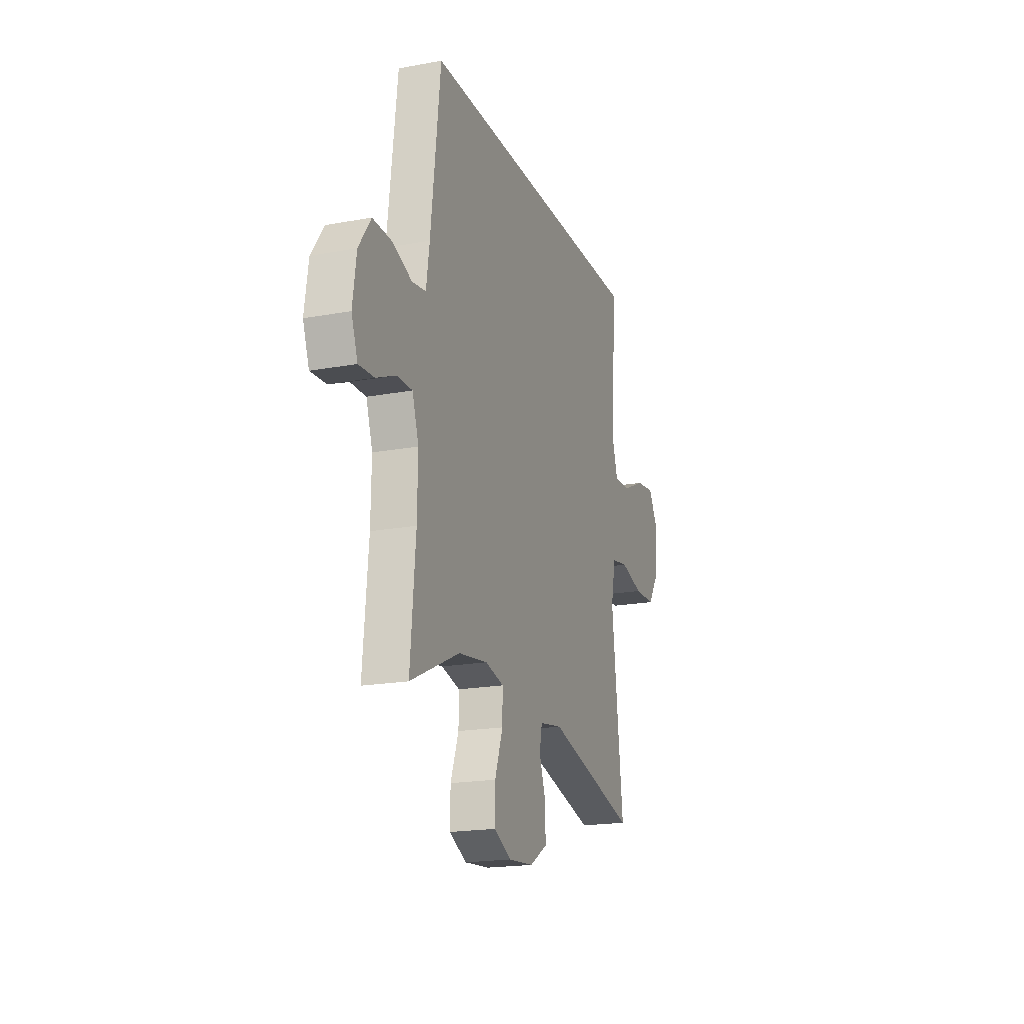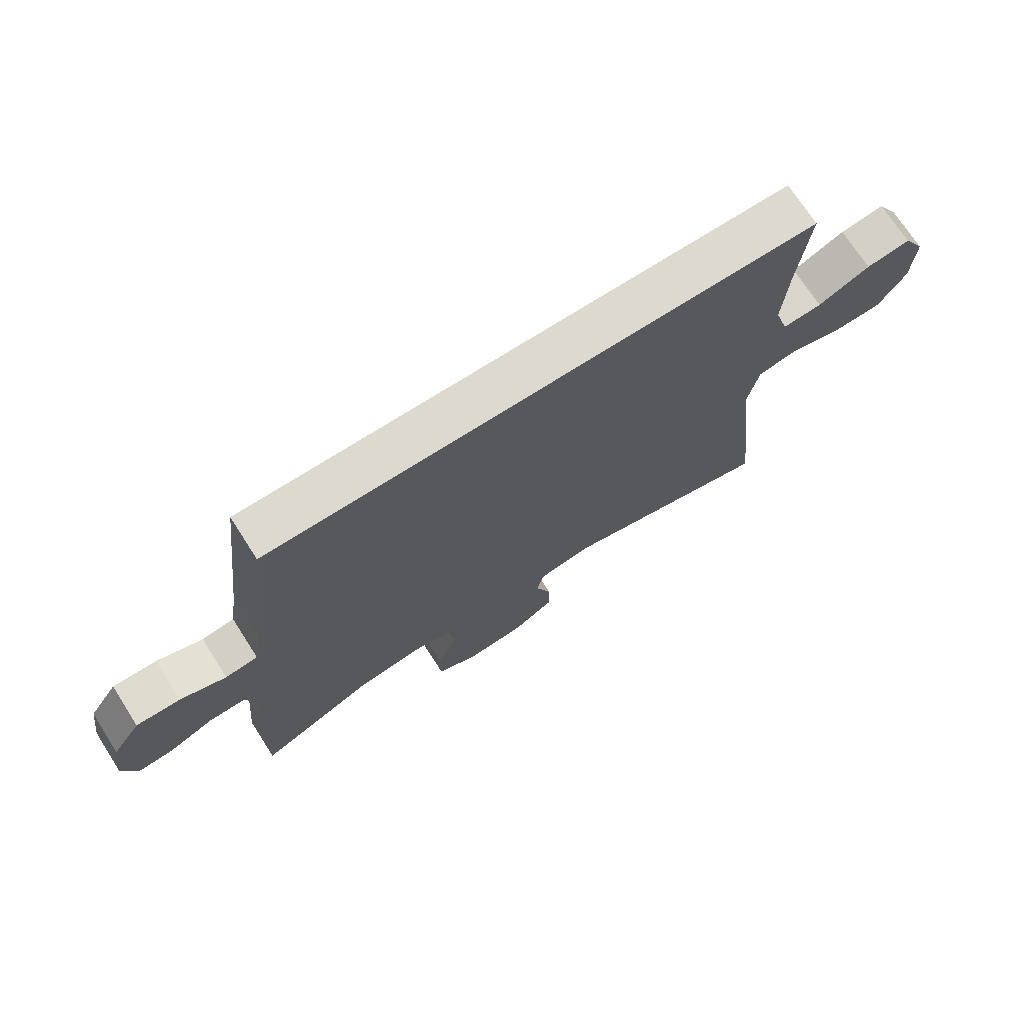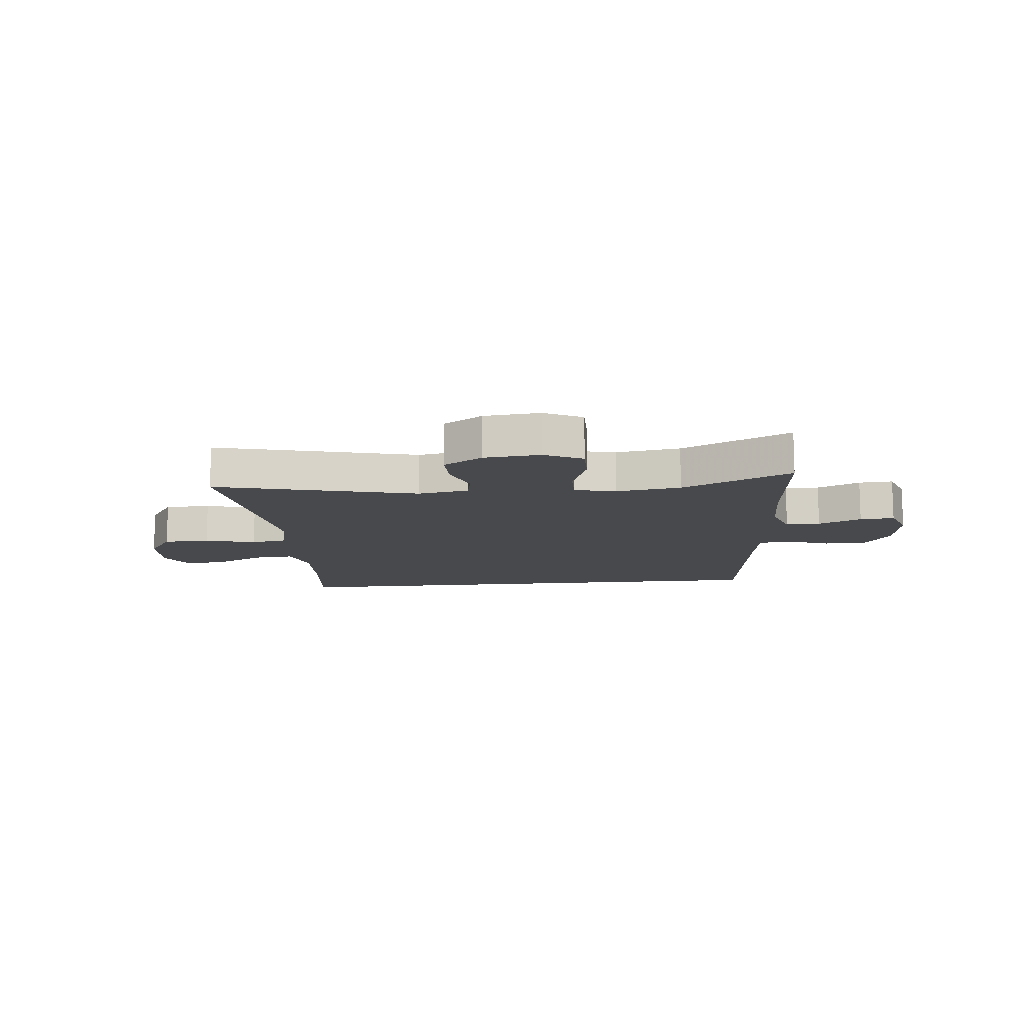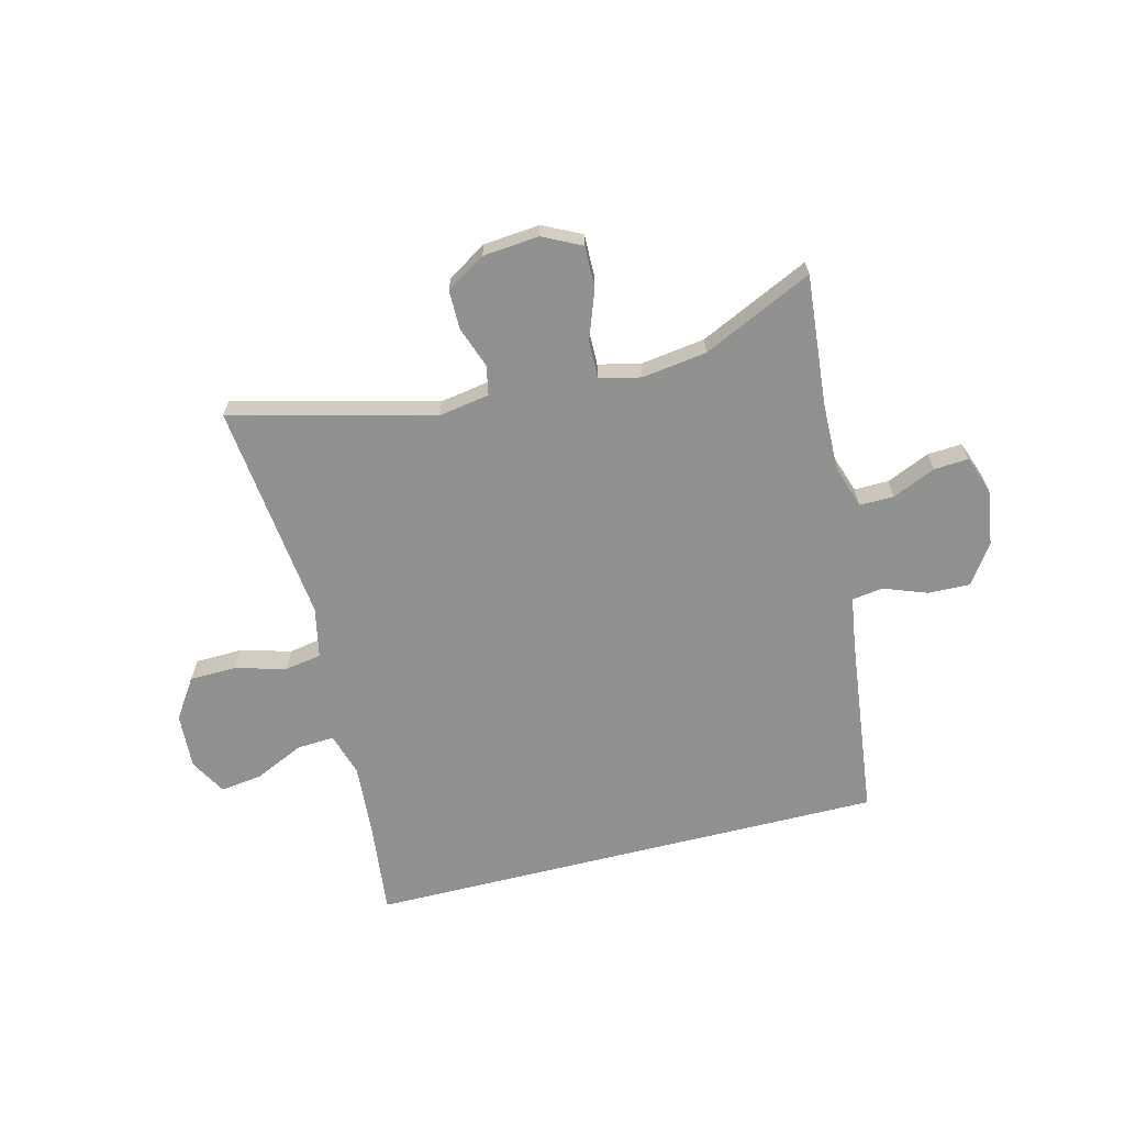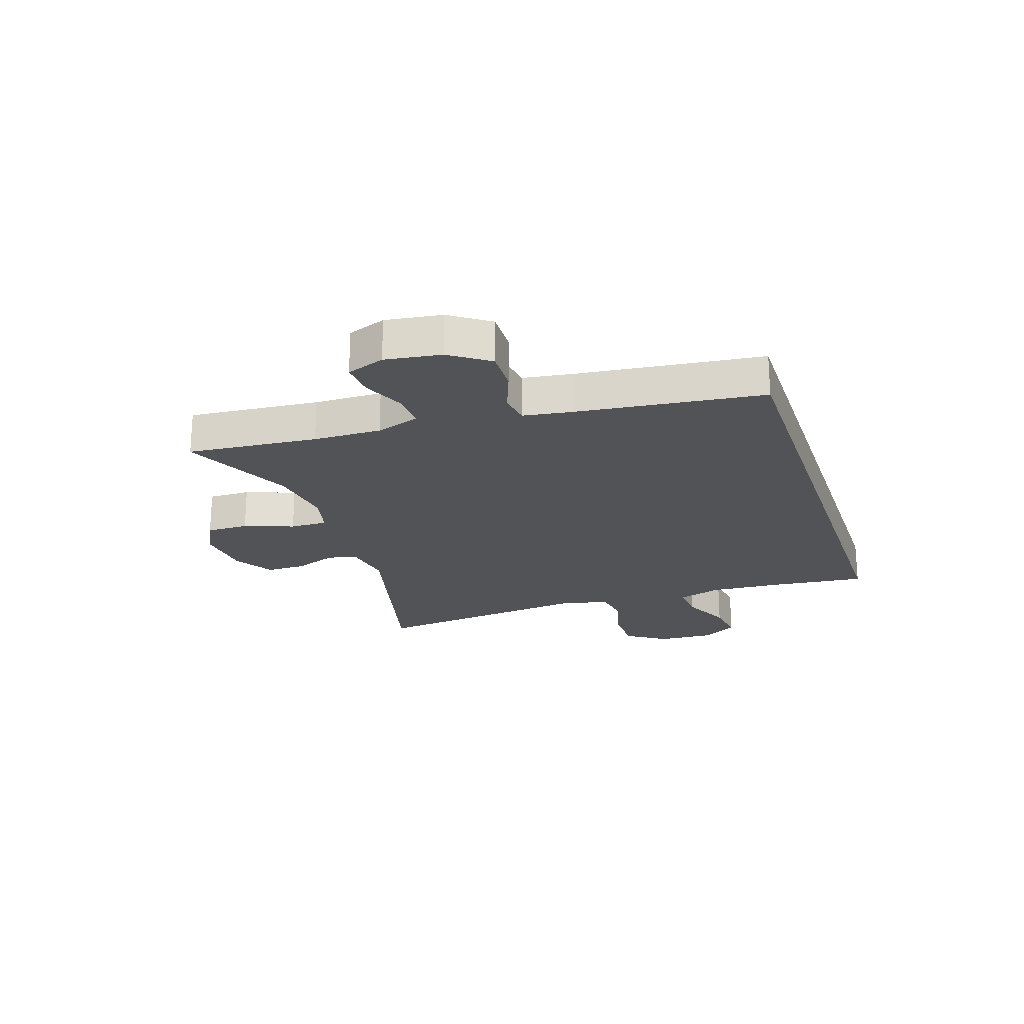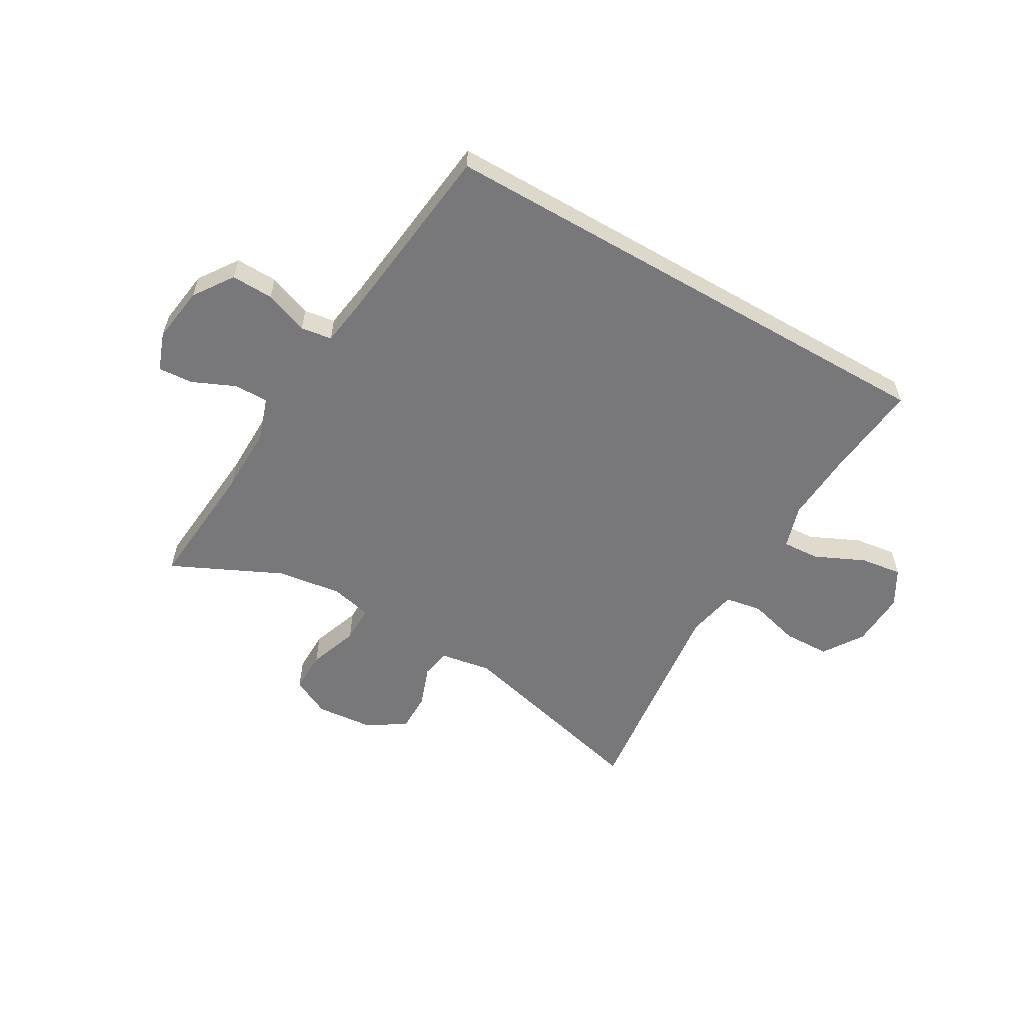
<metadata>
{"format":"obj","ext":"obj","renderer":"f3d","projection":"perspective","resolution":1024,"background":"white","views":[{"elev":-19.3,"azim":-70.7,"up":"+Z"},{"elev":71.7,"azim":-32.7,"up":"+Z"},{"elev":-12.3,"azim":-174.1,"up":"+Y"},{"elev":-65.8,"azim":-165.9,"up":"+Y"},{"elev":-22.3,"azim":-71.6,"up":"+Y"},{"elev":-57.6,"azim":-30.0,"up":"+Y"}]}
</metadata>
<code>
v -0.407 0.07 0.5
v 0.502 0.07 0.5
v 0.484 0.07 0.331
v 0.476 0.07 0.21
v 0.499 0.07 0.135
v 0.564 0.07 0.139
v 0.65 0.07 0.179
v 0.723 0.07 0.189
v 0.759 0.07 0.126
v 0.754 0.07 0.029
v 0.708 0.07 -0.04
v 0.627 0.07 -0.042
v 0.538 0.07 -0.018
v 0.474 0.07 -0.029
v 0.456 0.07 -0.117
v 0.471 0.07 -0.248
v 0.5 0.07 -0.5
v 0.149 0.07 -0.411
v 0.06 0.07 -0.426
v 0.05 0.07 -0.477
v 0.076 0.07 -0.549
v 0.076 0.07 -0.617
v 0.008 0.07 -0.659
v -0.09 0.07 -0.668
v -0.157 0.07 -0.635
v -0.156 0.07 -0.562
v -0.125 0.07 -0.476
v -0.124 0.07 -0.411
v -0.196 0.07 -0.394
v -0.309 0.07 -0.41
v -0.5 0.07 -0.5
v -0.48 0.07 -0.273
v -0.478 0.07 -0.155
v -0.503 0.07 -0.08
v -0.563 0.07 -0.081
v -0.638 0.07 -0.114
v -0.698 0.07 -0.118
v -0.722 0.07 -0.052
v -0.708 0.07 0.046
v -0.661 0.07 0.114
v -0.588 0.07 0.112
v -0.512 0.07 0.084
v -0.458 0.07 0.092
v -0.445 0.07 0.179
v -0.407 0 0.5
v 0.502 0 0.5
v 0.484 0 0.331
v 0.476 0 0.21
v 0.499 0 0.135
v 0.564 0 0.139
v 0.65 0 0.179
v 0.723 0 0.189
v 0.759 0 0.126
v 0.754 0 0.029
v 0.708 0 -0.04
v 0.627 0 -0.042
v 0.538 0 -0.018
v 0.474 0 -0.029
v 0.456 0 -0.117
v 0.471 0 -0.248
v 0.5 0 -0.5
v 0.149 0 -0.411
v 0.06 0 -0.426
v 0.05 0 -0.477
v 0.076 0 -0.549
v 0.076 0 -0.617
v 0.008 0 -0.659
v -0.09 0 -0.668
v -0.157 0 -0.635
v -0.156 0 -0.562
v -0.125 0 -0.476
v -0.124 0 -0.411
v -0.196 0 -0.394
v -0.309 0 -0.41
v -0.5 0 -0.5
v -0.48 0 -0.273
v -0.478 0 -0.155
v -0.503 0 -0.08
v -0.563 0 -0.081
v -0.638 0 -0.114
v -0.698 0 -0.118
v -0.722 0 -0.052
v -0.708 0 0.046
v -0.661 0 0.114
v -0.588 0 0.112
v -0.512 0 0.084
v -0.458 0 0.092
v -0.445 0 0.179
f 40 41 42
f 39 40 42
f 38 39 42
f 37 38 42
f 36 37 42
f 35 36 42
f 34 35 42 43
f 33 34 43
f 32 33 43 44
f 30 31 32
f 1 2 3
f 44 1 3
f 32 44 3
f 30 32 3
f 29 30 3
f 25 26 27
f 24 25 27
f 23 24 27
f 22 23 27
f 21 22 27
f 20 21 27
f 19 20 27 28
f 29 3 4
f 28 29 4
f 19 28 4
f 18 19 4
f 11 12 13
f 10 11 13
f 9 10 13
f 8 9 13
f 7 8 13
f 6 7 13
f 5 6 13 14
f 4 5 14 15
f 16 17 18
f 15 16 18
f 4 15 18
f 86 85 84
f 86 84 83
f 86 83 82
f 86 82 81
f 86 81 80
f 86 80 79
f 87 86 79 78
f 87 78 77
f 88 87 77 76
f 76 75 74
f 47 46 45
f 47 45 88
f 47 88 76
f 47 76 74
f 47 74 73
f 71 70 69
f 71 69 68
f 71 68 67
f 71 67 66
f 71 66 65
f 71 65 64
f 72 71 64 63
f 48 47 73
f 48 73 72
f 48 72 63
f 48 63 62
f 57 56 55
f 57 55 54
f 57 54 53
f 57 53 52
f 57 52 51
f 57 51 50
f 58 57 50 49
f 59 58 49 48
f 62 61 60
f 62 60 59
f 62 59 48
f 1 45 46 2
f 2 46 47 3
f 3 47 48 4
f 4 48 49 5
f 5 49 50 6
f 6 50 51 7
f 7 51 52 8
f 8 52 53 9
f 9 53 54 10
f 10 54 55 11
f 11 55 56 12
f 12 56 57 13
f 13 57 58 14
f 14 58 59 15
f 15 59 60 16
f 16 60 61 17
f 17 61 62 18
f 18 62 63 19
f 19 63 64 20
f 20 64 65 21
f 21 65 66 22
f 22 66 67 23
f 23 67 68 24
f 24 68 69 25
f 25 69 70 26
f 26 70 71 27
f 27 71 72 28
f 28 72 73 29
f 29 73 74 30
f 30 74 75 31
f 31 75 76 32
f 32 76 77 33
f 33 77 78 34
f 34 78 79 35
f 35 79 80 36
f 36 80 81 37
f 37 81 82 38
f 38 82 83 39
f 39 83 84 40
f 40 84 85 41
f 41 85 86 42
f 42 86 87 43
f 43 87 88 44
f 44 88 45 1

</code>
